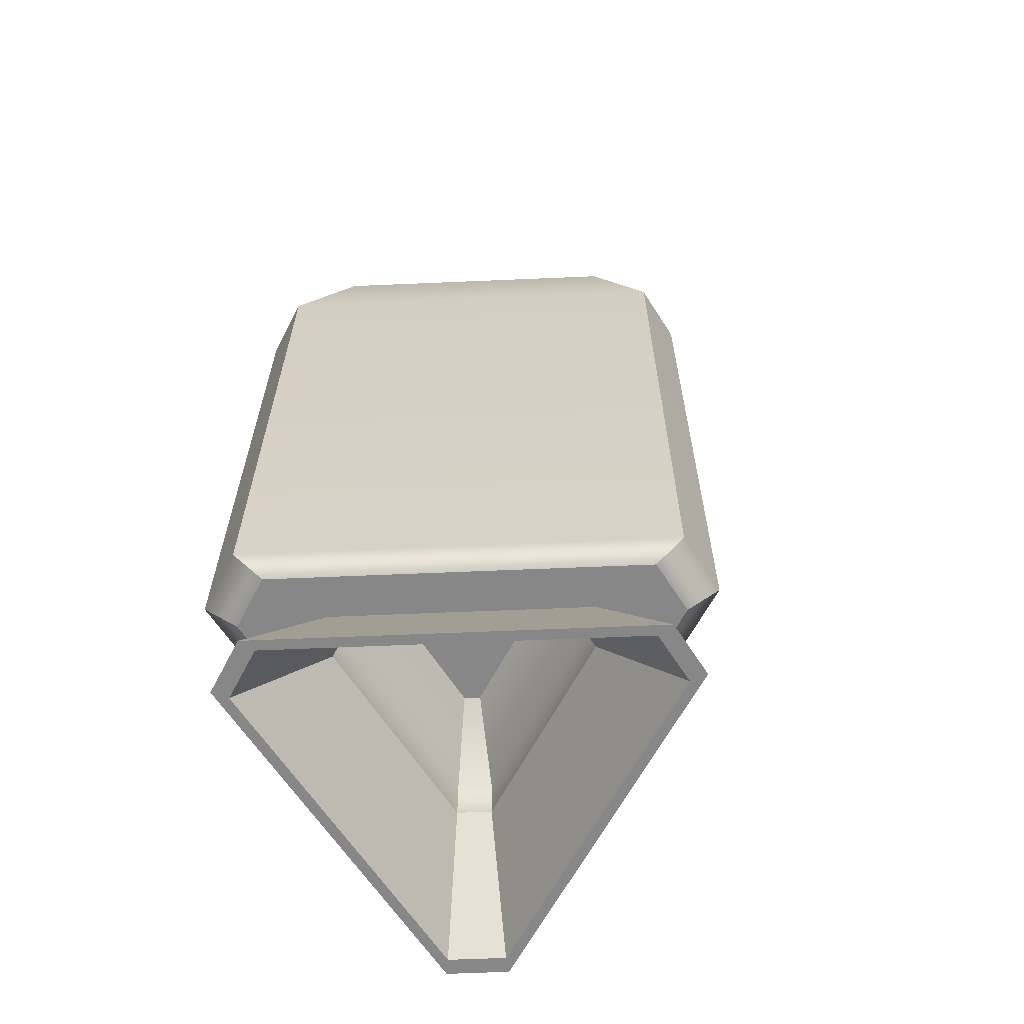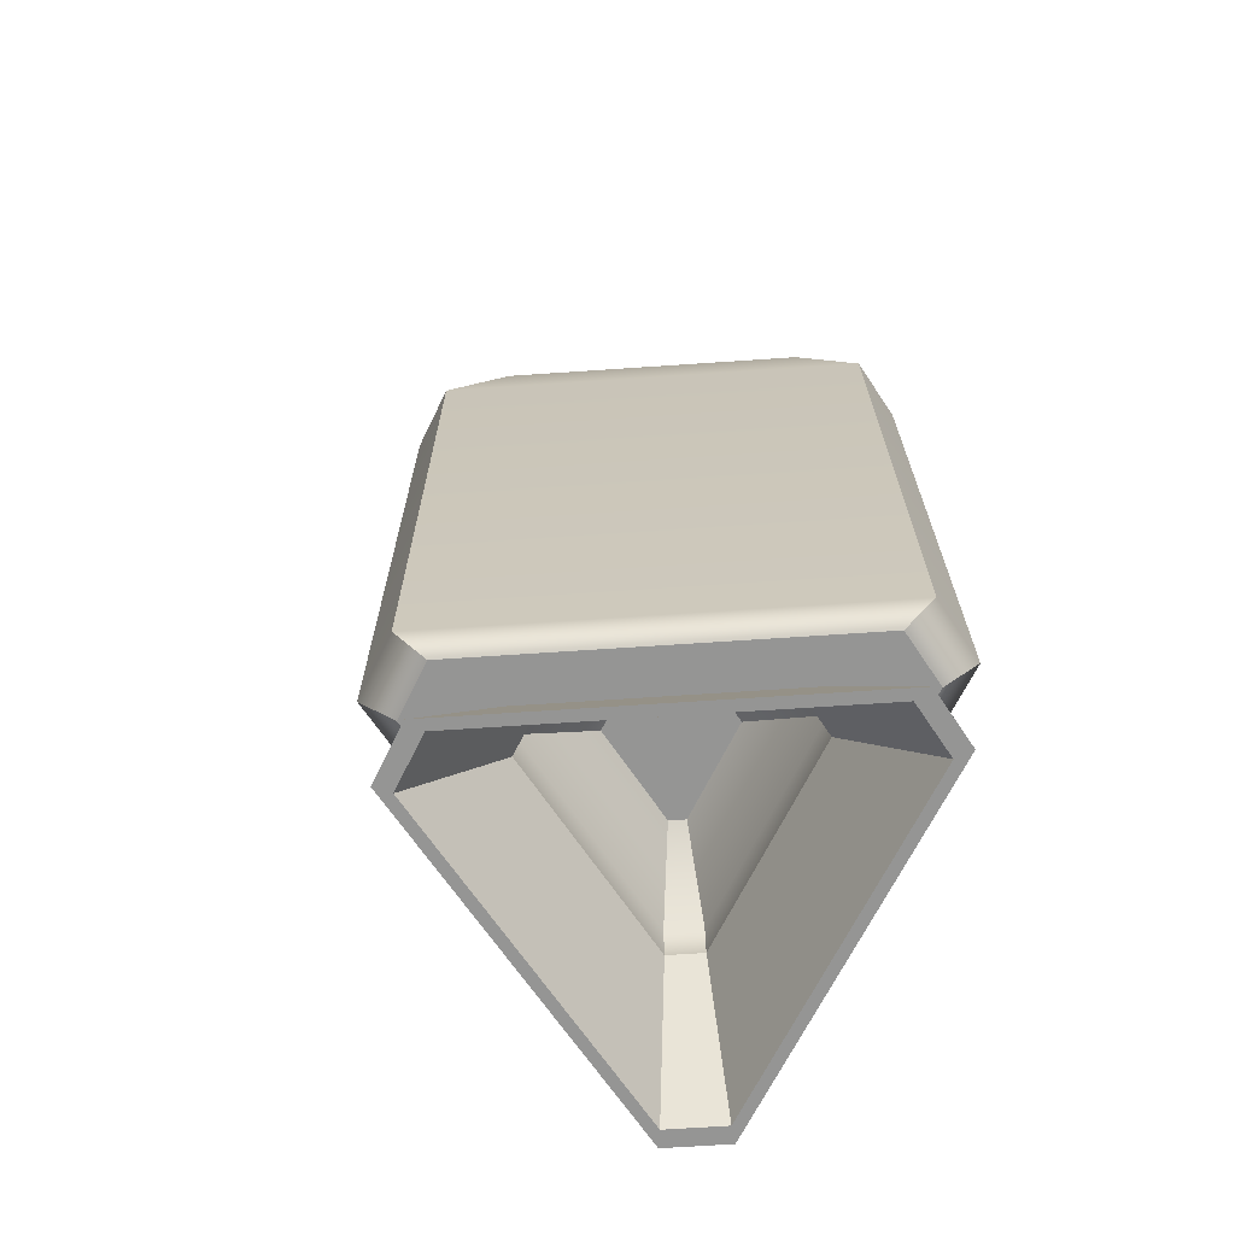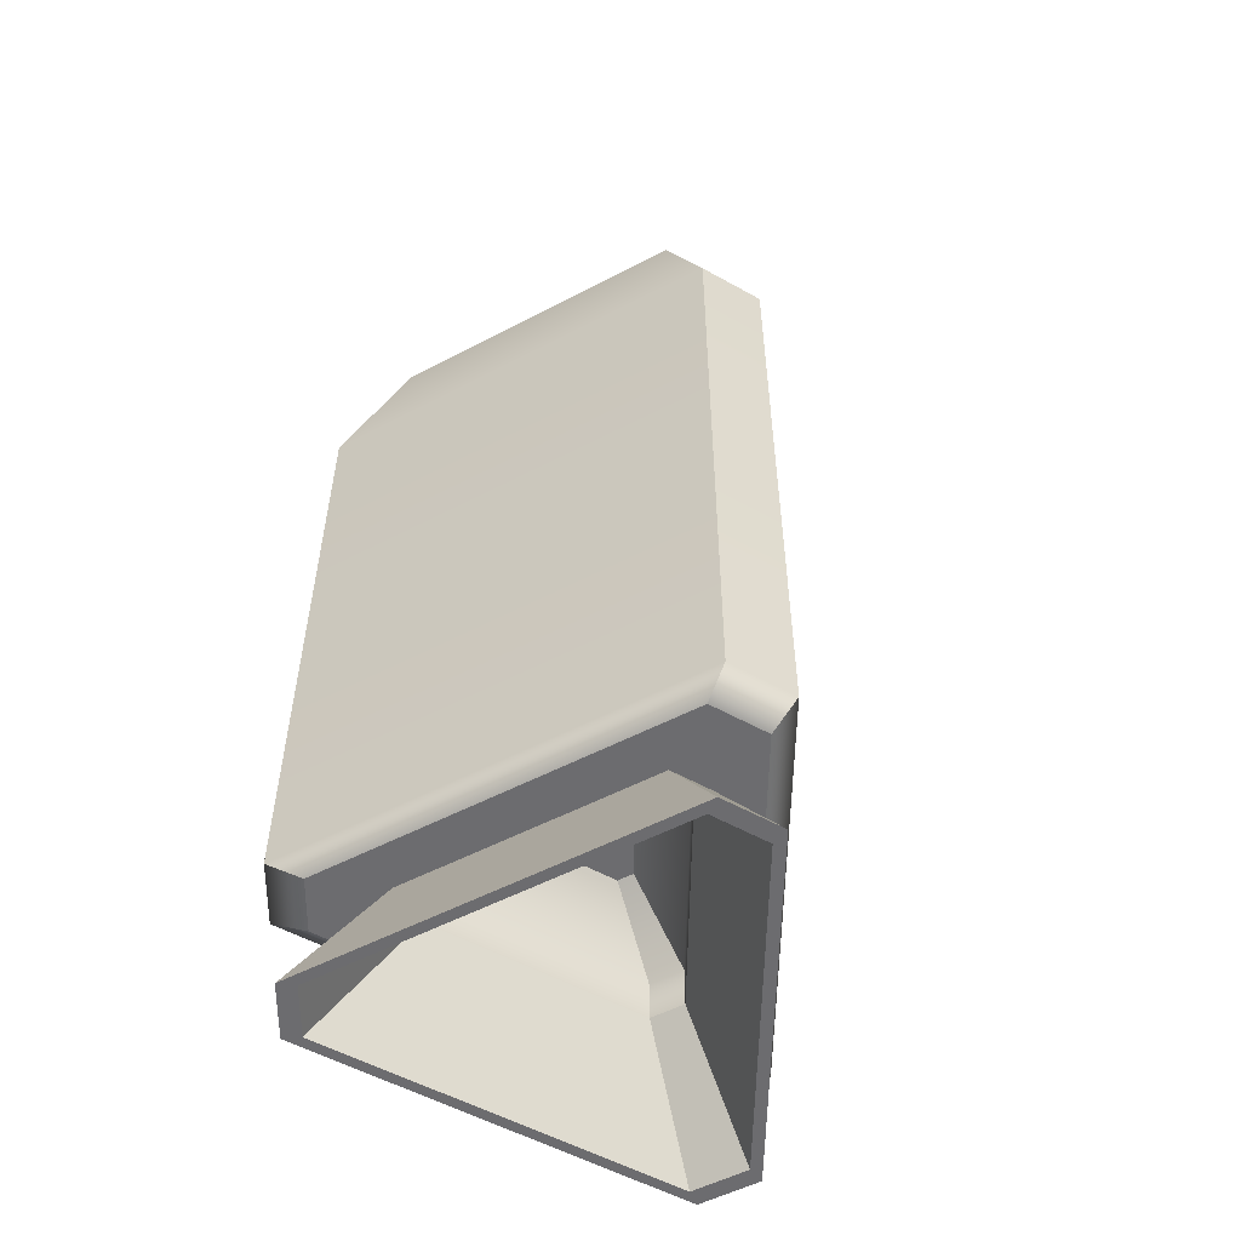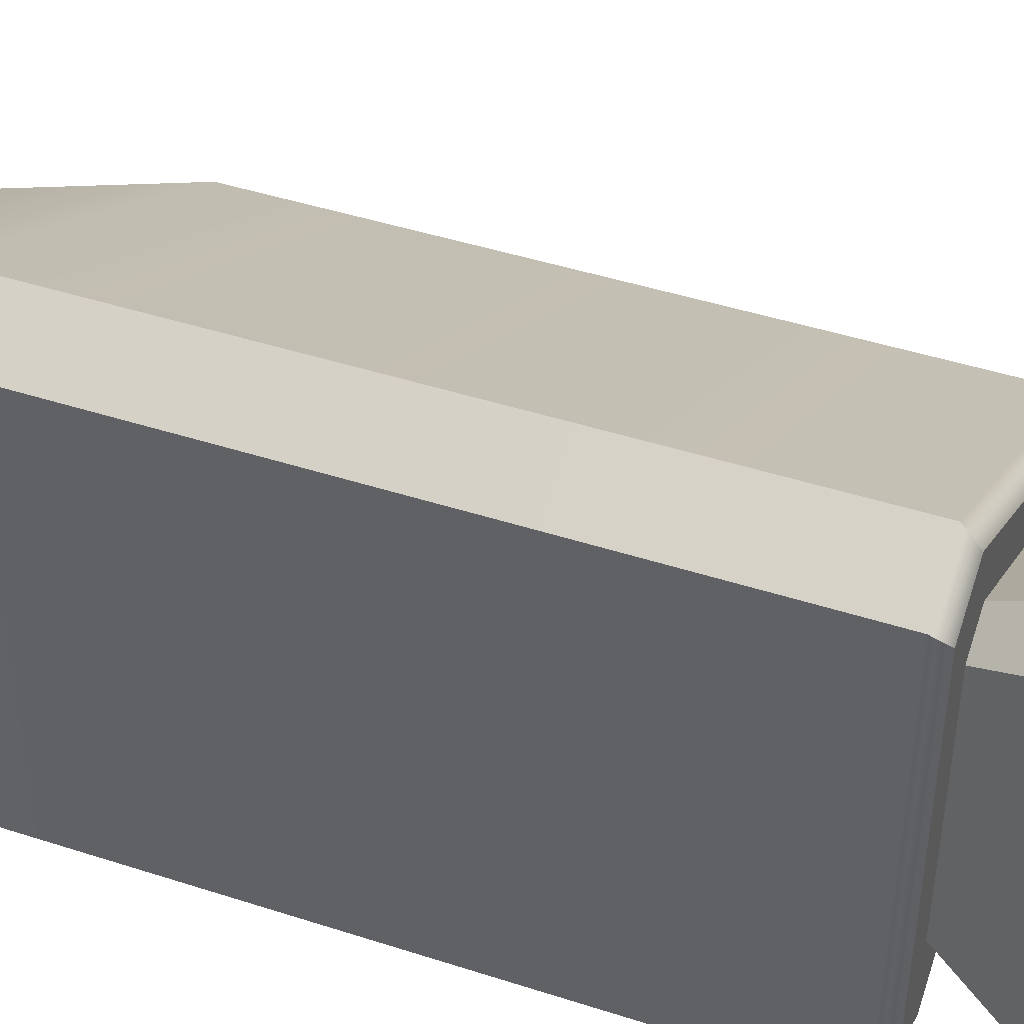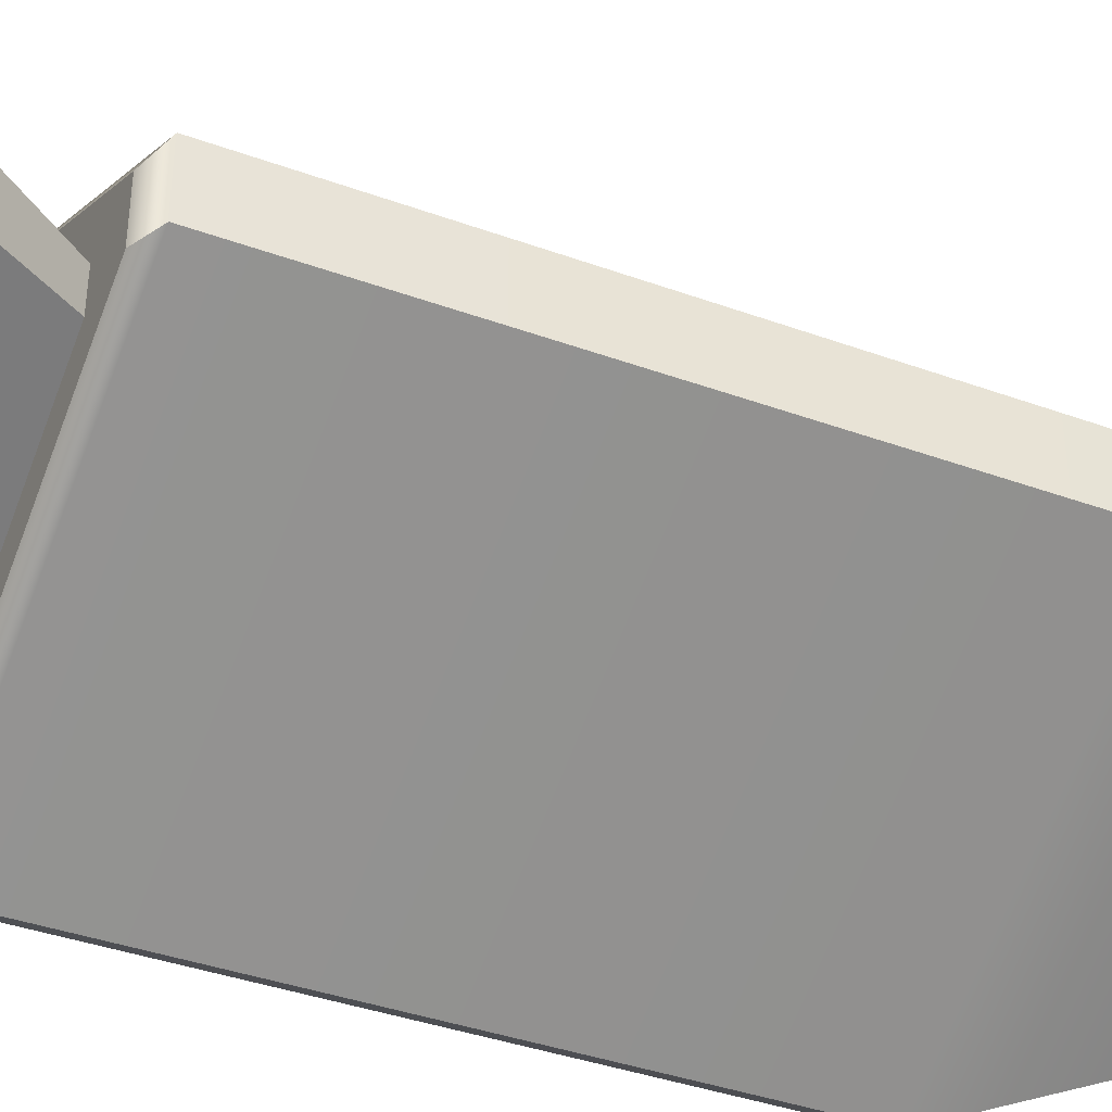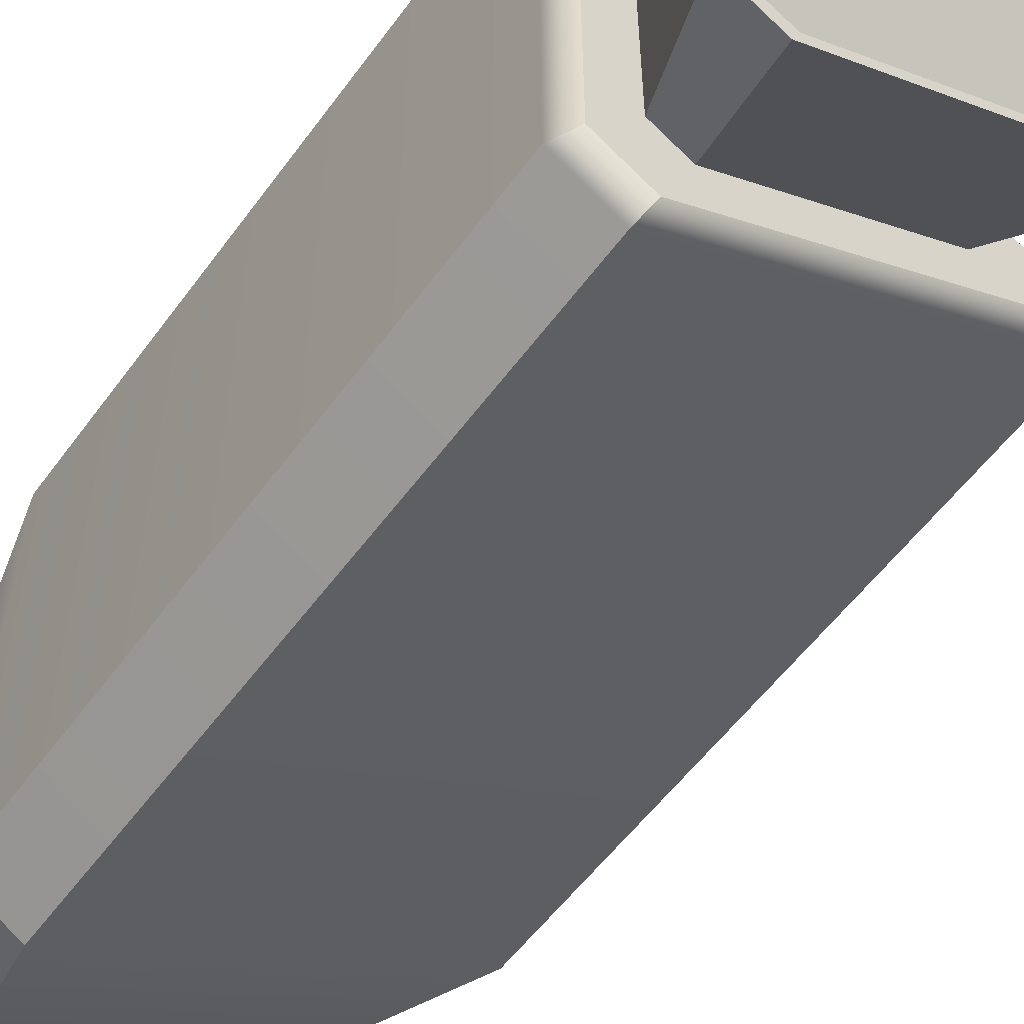
<metadata>
{"format":"obj","ext":"obj","renderer":"f3d","projection":"perspective","resolution":1024,"background":"white","views":[{"elev":-62.5,"azim":32.5,"up":"+Y"},{"elev":-67.4,"azim":153.9,"up":"+Y"},{"elev":-53.8,"azim":59.2,"up":"+Y"},{"elev":44.2,"azim":-69.2,"up":"+Z"},{"elev":-38.5,"azim":65.3,"up":"+Z"},{"elev":-55.5,"azim":-35.6,"up":"+Z"}]}
</metadata>
<code>
g default
v -0.5 -1 -0.6579
v -0.3197 -1 -0.762
v -0.3212 0.9769 -0.7628
v -0.5 0.9769 -0.6595
v -0.3197 -1 0.762
v -0.5 -1 0.6579
v -0.5 0.9769 0.6595
v -0.3212 0.9769 0.7628
v 0.8197 -1 -0.1041
v 0.8197 -1 0.1041
v 0.8212 0.9769 0.1032
v 0.8212 0.9769 -0.1032
v -0.2204 1.43 -0.5898
v -0.4006 1.43 -0.4857
v -0.2204 1.43 0.5898
v -0.4006 1.43 0.4857
v 0.621 1.43 -0.1041
v 0.621 1.43 0.1041
v 0.7152 -1.04 -0.0908
v -0.279 -1.04 -0.6648
v 0.7152 -1.04 0.0908
v -0.279 -1.04 0.6648
v -0.4363 -1.04 0.574
v -0.4363 -1.04 -0.574
v 0.4941 -1.04 -0.06273
v -0.1927 -1.04 -0.4593
v 0.4941 -1.04 0.06273
v -0.1927 -1.04 0.4593
v -0.3014 -1.04 0.3965
v -0.3014 -1.04 -0.3965
v 0.7442 -1.411 -0.09448
v -0.2903 -1.411 -0.6917
v 0.7442 -1.411 0.09447
v -0.2903 -1.411 0.6917
v -0.4539 -1.411 0.5972
v -0.4539 -1.411 -0.5972
v 0.6901 -1.411 -0.08761
v -0.2692 -1.411 -0.6415
v 0.6901 -1.411 0.08761
v -0.2692 -1.411 0.6415
v -0.4209 -1.411 0.5539
v -0.4209 -1.411 -0.5539
v 0.4218 -1.04 -0.05355
v -0.1645 -1.04 -0.392
v 0.4218 -1.04 0.05355
v -0.1645 -1.04 0.392
v -0.2573 -1.04 0.3385
v -0.2573 -1.04 -0.3385
v 0.4218 -0.9144 -0.05355
v -0.1645 -0.9144 -0.392
v 0.4218 -0.9144 0.05355
v -0.1645 -0.9144 0.392
v -0.2573 -0.9144 0.3385
v -0.2573 -0.9144 -0.3385
v 0.1962 -0.7358 -0.02491
v -0.07654 -0.7358 -0.1824
v 0.1962 -0.7358 0.02491
v -0.07654 -0.7358 0.1824
v -0.1197 -0.7358 0.1575
v -0.1197 -0.7358 -0.1575
g pCylinder1
f 2 1 4 3
f 3 4 14 13
f 6 5 8 7
f 7 8 15 16
f 10 9 12 11
f 11 12 17 18
f 4 1 6 7
f 8 5 10 11
f 12 9 2 3
f 4 7 16 14
f 8 11 18 15
f 12 3 13 17
f 16 15 14
f 13 14 17
f 18 17 15
f 15 17 14
f 56 55 57 58 59 60
f 2 9 19 20
f 9 10 21 19
f 10 5 22 21
f 5 6 23 22
f 6 1 24 23
f 1 2 20 24
f 20 19 25 26
f 19 21 27 25
f 21 22 28 27
f 22 23 29 28
f 23 24 30 29
f 24 20 26 30
f 26 25 31 32
f 25 27 33 31
f 27 28 34 33
f 28 29 35 34
f 29 30 36 35
f 30 26 32 36
f 32 31 37 38
f 31 33 39 37
f 33 34 40 39
f 34 35 41 40
f 35 36 42 41
f 36 32 38 42
f 38 37 43 44
f 37 39 45 43
f 39 40 46 45
f 40 41 47 46
f 41 42 48 47
f 42 38 44 48
f 44 43 49 50
f 43 45 51 49
f 45 46 52 51
f 46 47 53 52
f 47 48 54 53
f 48 44 50 54
f 50 49 55 56
f 49 51 57 55
f 51 52 58 57
f 52 53 59 58
f 53 54 60 59
f 54 50 56 60

</code>
